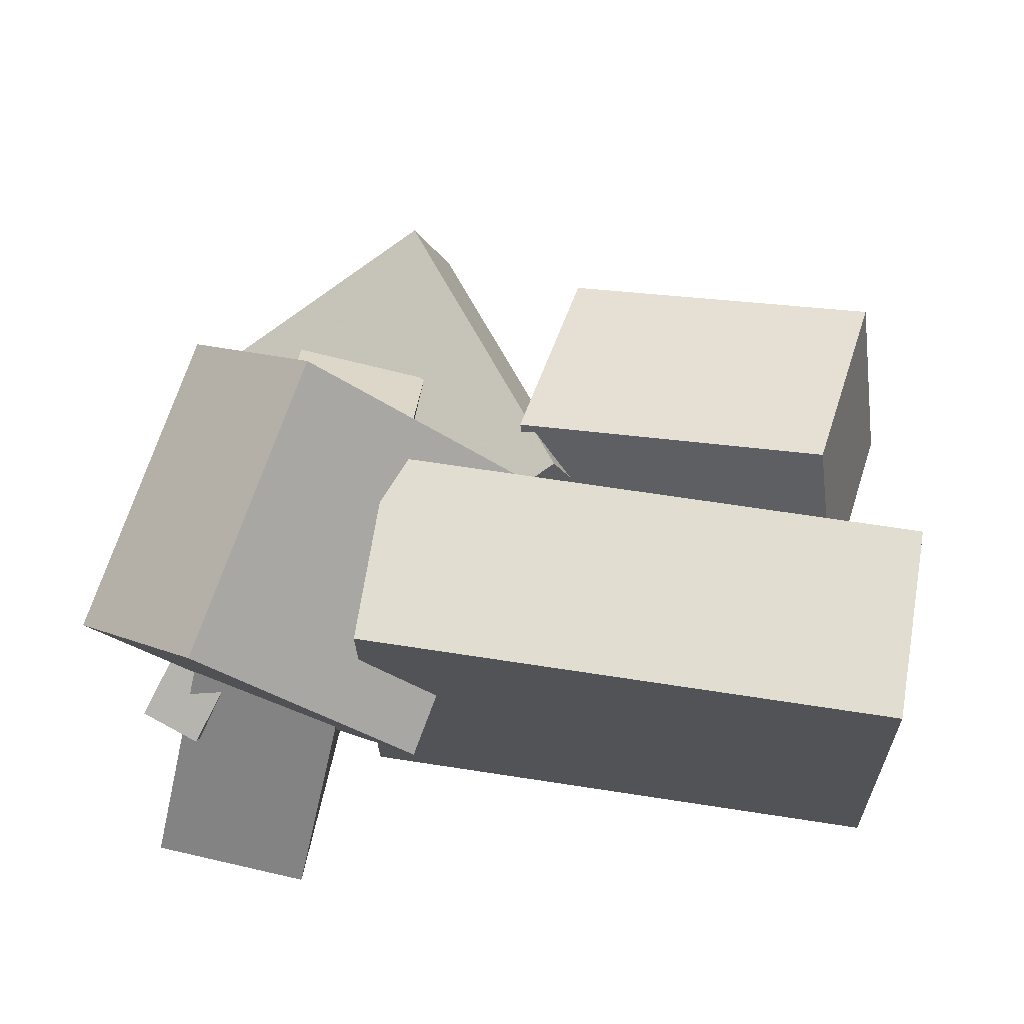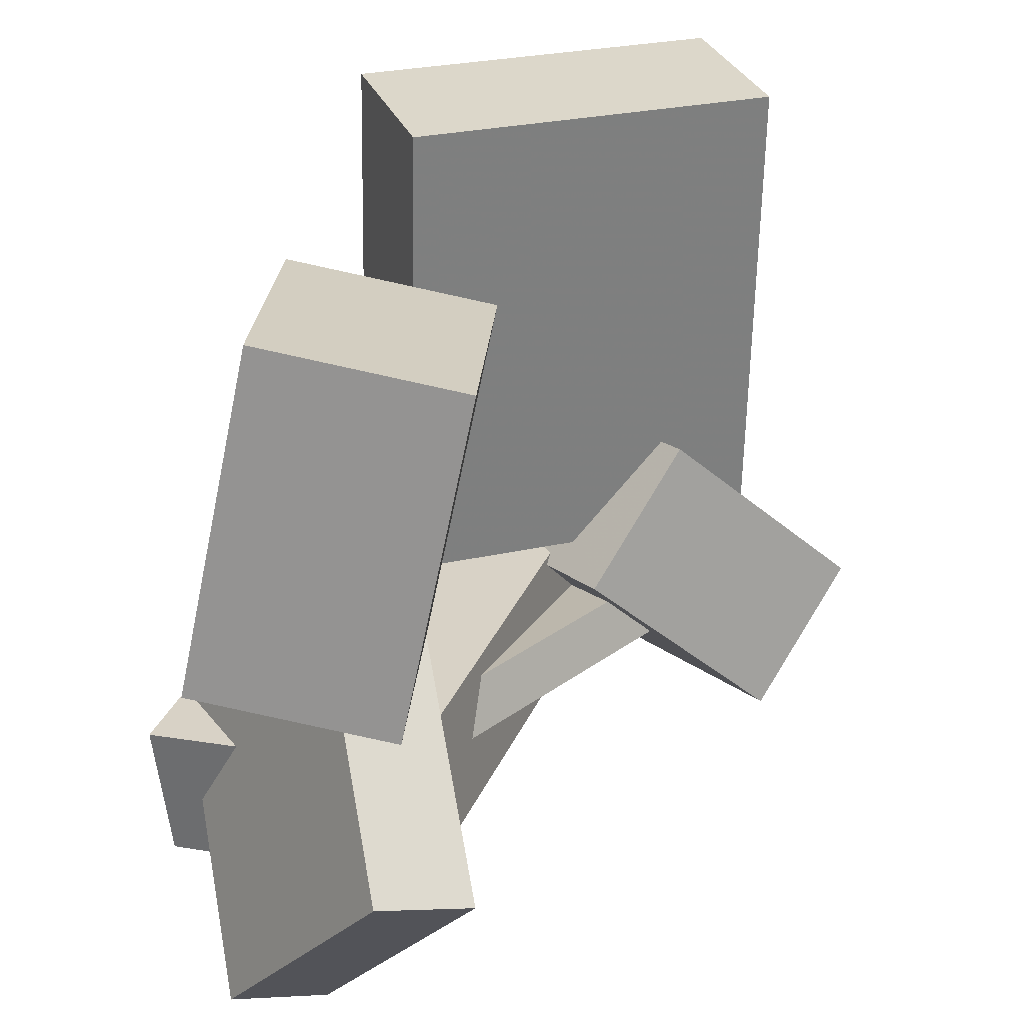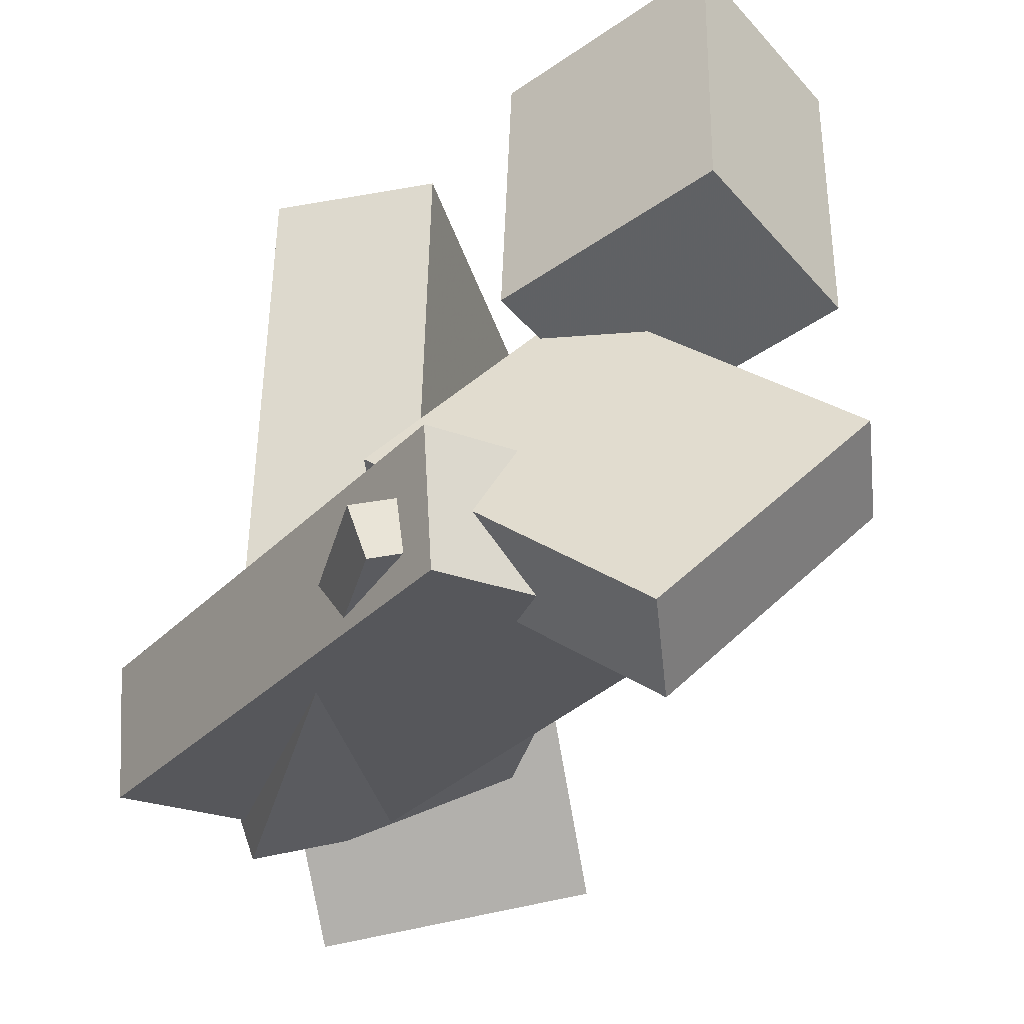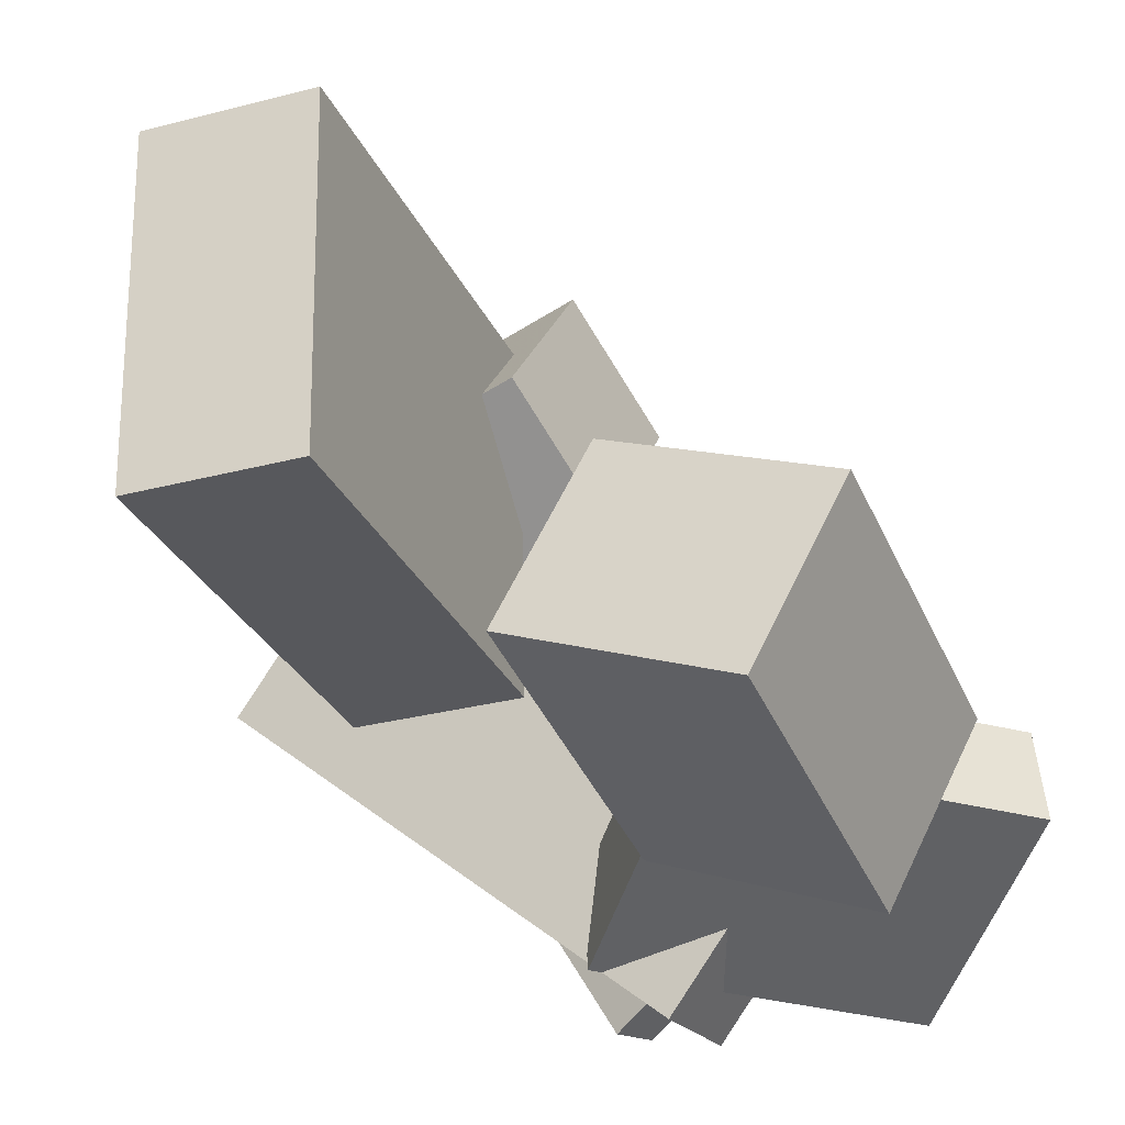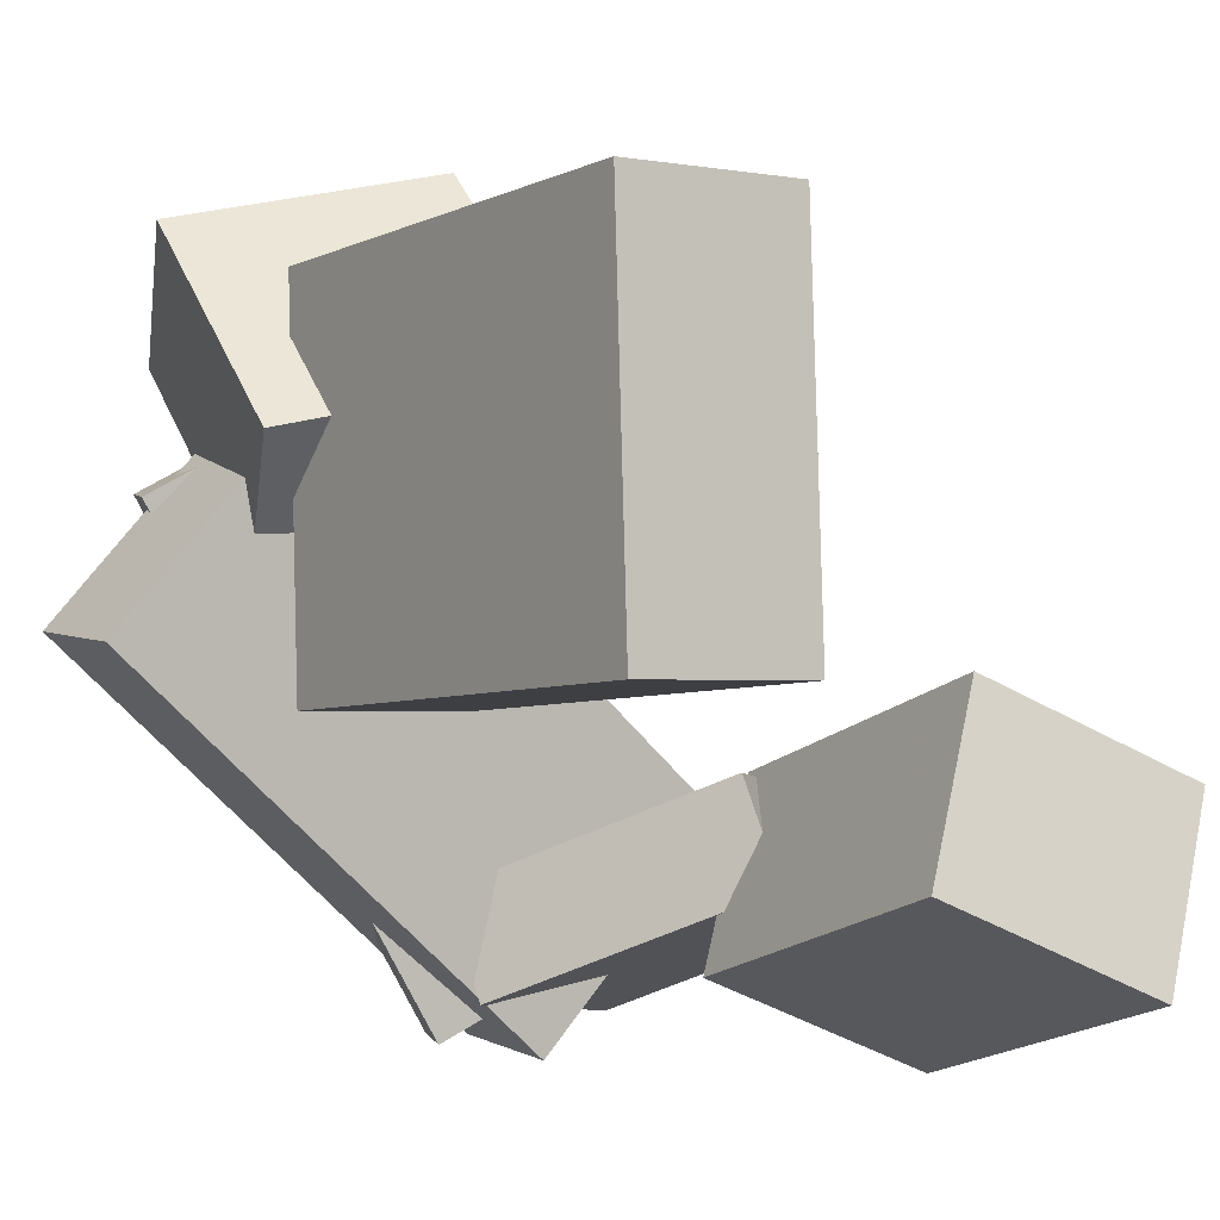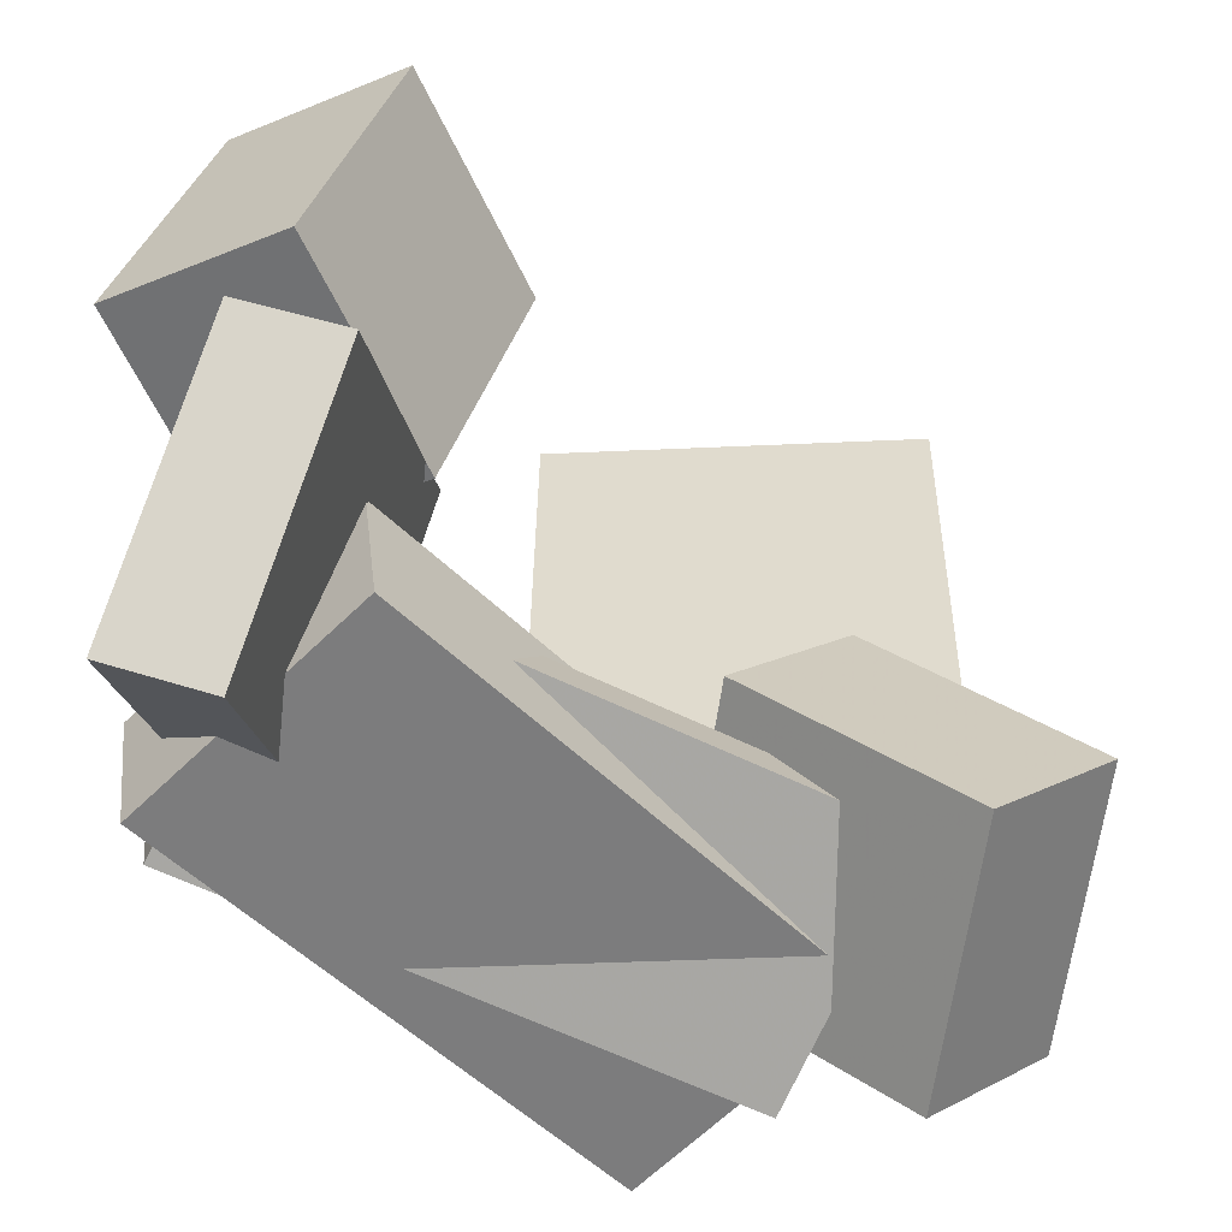
<metadata>
{"format":"obj","ext":"obj","renderer":"f3d","projection":"perspective","resolution":1024,"background":"white","views":[{"elev":67.4,"azim":100.1,"up":"+Z"},{"elev":29.5,"azim":-107.9,"up":"+Y"},{"elev":-33.6,"azim":-163.4,"up":"+Y"},{"elev":-27.3,"azim":-158.6,"up":"+Z"},{"elev":-4.1,"azim":146.8,"up":"+Z"},{"elev":-56.4,"azim":-85.6,"up":"+Y"}]}
</metadata>
<code>
v -0.4936 -0.337 -0.1945
v -0.2489 -0.6379 -0.3394
v -0.1177 -0.04645 -0.1631
v 0.127 -0.3473 -0.308
v -0.5188 -0.289 -0.3367
v -0.2742 -0.5898 -0.4817
v -0.1429 0.001561 -0.3053
v 0.1018 -0.2993 -0.4502
f 1.0 7.0 5.0
f 1.0 3.0 7.0
f 1.0 4.0 3.0
f 1.0 2.0 4.0
f 3.0 8.0 7.0
f 3.0 4.0 8.0
f 5.0 7.0 8.0
f 5.0 8.0 6.0
f 1.0 5.0 6.0
f 1.0 6.0 2.0
f 2.0 6.0 8.0
f 2.0 8.0 4.0
v 0.05919 -0.496 0.4419
v 0.1304 -0.3236 0.599
v 0.04529 -0.2309 0.1572
v 0.1165 -0.05847 0.3143
v 0.4348 -0.5709 0.3538
v 0.506 -0.3984 0.5109
v 0.4209 -0.3058 0.06915
v 0.4921 -0.1333 0.2263
f 9.0 15.0 13.0
f 9.0 11.0 15.0
f 9.0 12.0 11.0
f 9.0 10.0 12.0
f 11.0 16.0 15.0
f 11.0 12.0 16.0
f 13.0 15.0 16.0
f 13.0 16.0 14.0
f 9.0 13.0 14.0
f 9.0 14.0 10.0
f 10.0 14.0 16.0
f 10.0 16.0 12.0
v -0.2036 -0.281 -0.3175
v 0.2045 -0.3039 0.36
v 0.1009 -0.4038 -0.5051
v 0.5091 -0.4266 0.1724
v -0.2267 -0.3556 -0.3061
v 0.1815 -0.3785 0.3714
v 0.07785 -0.4784 -0.4938
v 0.486 -0.5012 0.1838
f 17.0 23.0 21.0
f 17.0 19.0 23.0
f 17.0 20.0 19.0
f 17.0 18.0 20.0
f 19.0 24.0 23.0
f 19.0 20.0 24.0
f 21.0 23.0 24.0
f 21.0 24.0 22.0
f 17.0 21.0 22.0
f 17.0 22.0 18.0
f 18.0 22.0 24.0
f 18.0 24.0 20.0
v 0.1707 -0.2207 0.439
v 0.4194 -0.2161 0.4332
v 0.1582 0.4636 0.4481
v 0.407 0.4682 0.4424
v 0.1584 -0.2139 -0.08815
v 0.4071 -0.2093 -0.09387
v 0.146 0.4704 -0.079
v 0.3947 0.475 -0.08473
f 25.0 31.0 29.0
f 25.0 27.0 31.0
f 25.0 28.0 27.0
f 25.0 26.0 28.0
f 27.0 32.0 31.0
f 27.0 28.0 32.0
f 29.0 31.0 32.0
f 29.0 32.0 30.0
f 25.0 29.0 30.0
f 25.0 30.0 26.0
f 26.0 30.0 32.0
f 26.0 32.0 28.0
v -0.006825 -0.5134 -0.5009
v -0.2559 -0.472 -0.1977
v -0.001879 -0.3169 -0.5236
v -0.251 -0.2756 -0.2205
v 0.6178 -0.4704 0.006397
v 0.3687 -0.429 0.3096
v 0.6227 -0.274 -0.01633
v 0.3736 -0.2326 0.2868
f 33.0 39.0 37.0
f 33.0 35.0 39.0
f 33.0 36.0 35.0
f 33.0 34.0 36.0
f 35.0 40.0 39.0
f 35.0 36.0 40.0
f 37.0 39.0 40.0
f 37.0 40.0 38.0
f 33.0 37.0 38.0
f 33.0 38.0 34.0
f 34.0 38.0 40.0
f 34.0 40.0 36.0
v -0.1549 0.3504 -0.05523
v -0.04783 0.4039 -0.3056
v -0.4678 0.3909 -0.1804
v -0.3607 0.4445 -0.4308
v -0.1722 -0.1085 -0.1608
v -0.06508 -0.05497 -0.4112
v -0.4851 -0.068 -0.286
v -0.378 -0.01442 -0.5363
f 41.0 47.0 45.0
f 41.0 43.0 47.0
f 41.0 44.0 43.0
f 41.0 42.0 44.0
f 43.0 48.0 47.0
f 43.0 44.0 48.0
f 45.0 47.0 48.0
f 45.0 48.0 46.0
f 41.0 45.0 46.0
f 41.0 46.0 42.0
f 42.0 46.0 48.0
f 42.0 48.0 44.0

</code>
